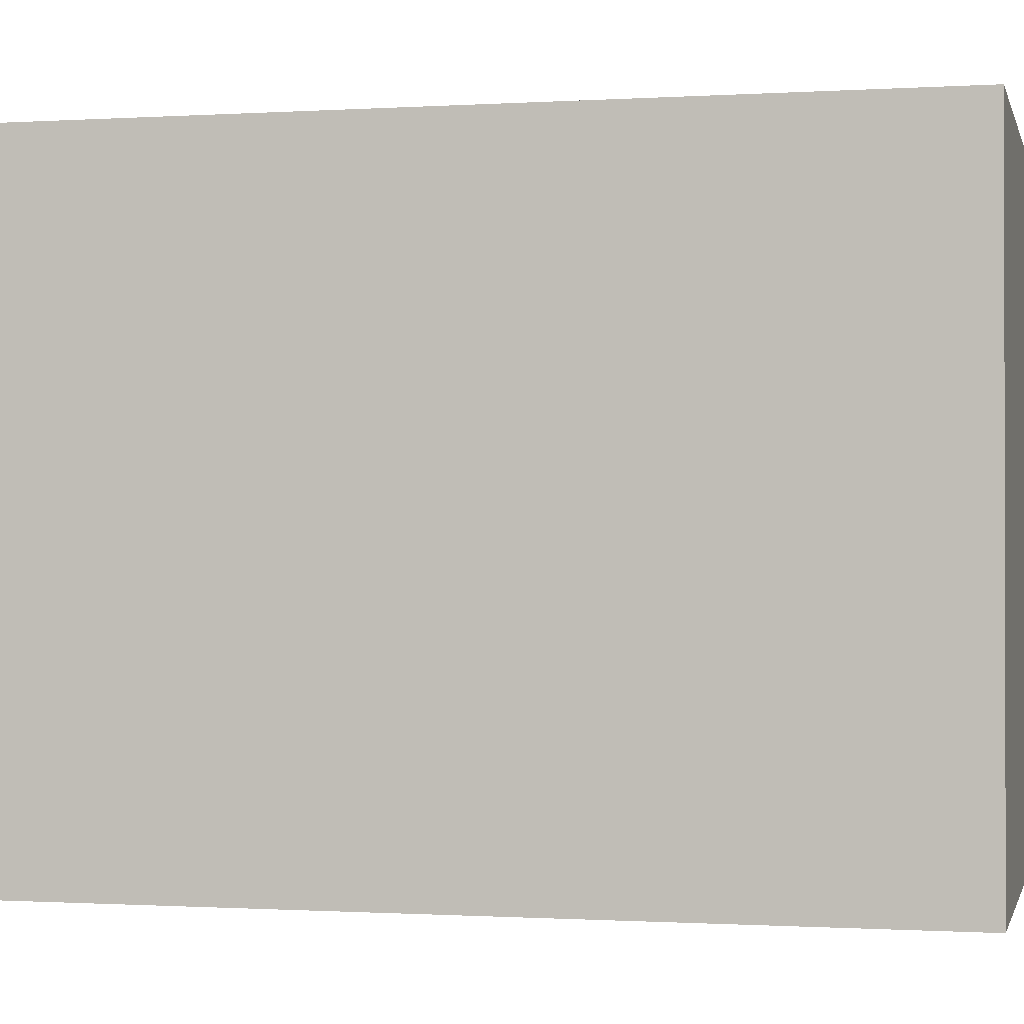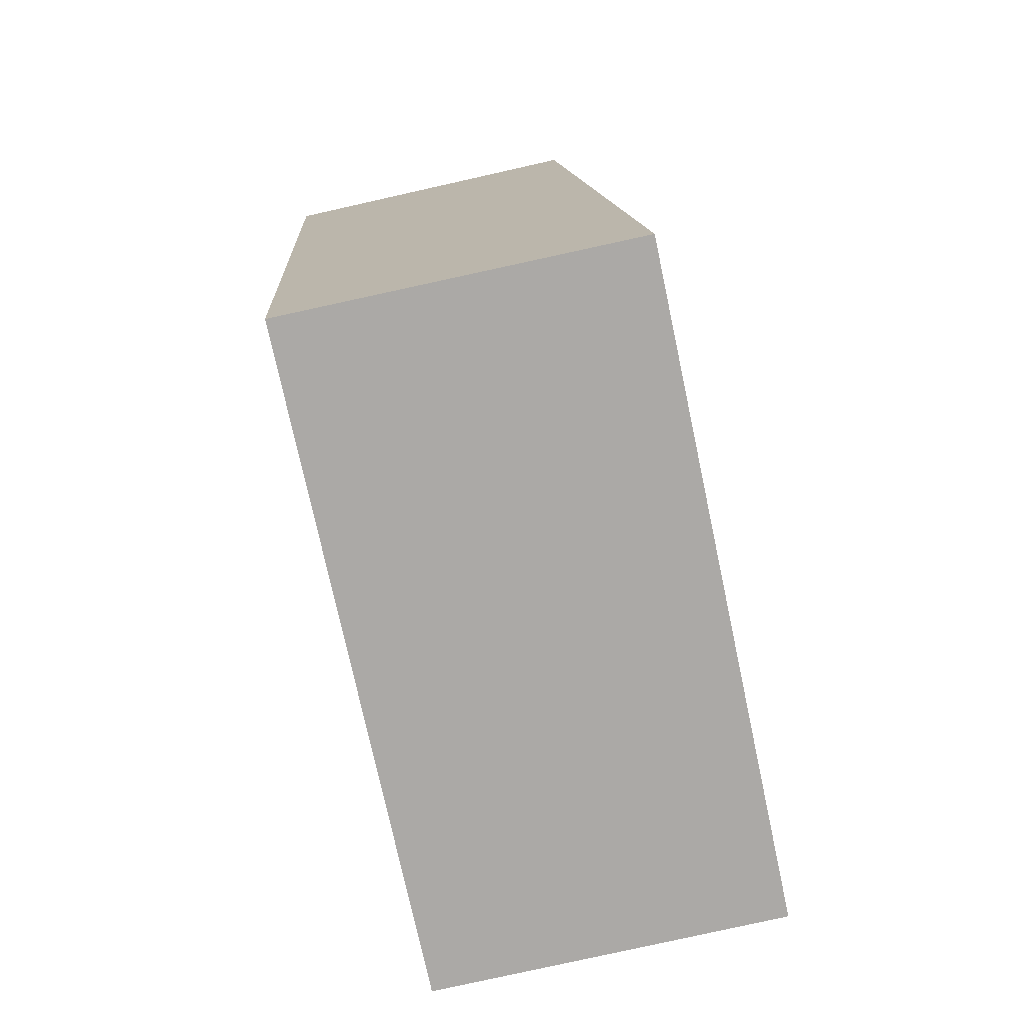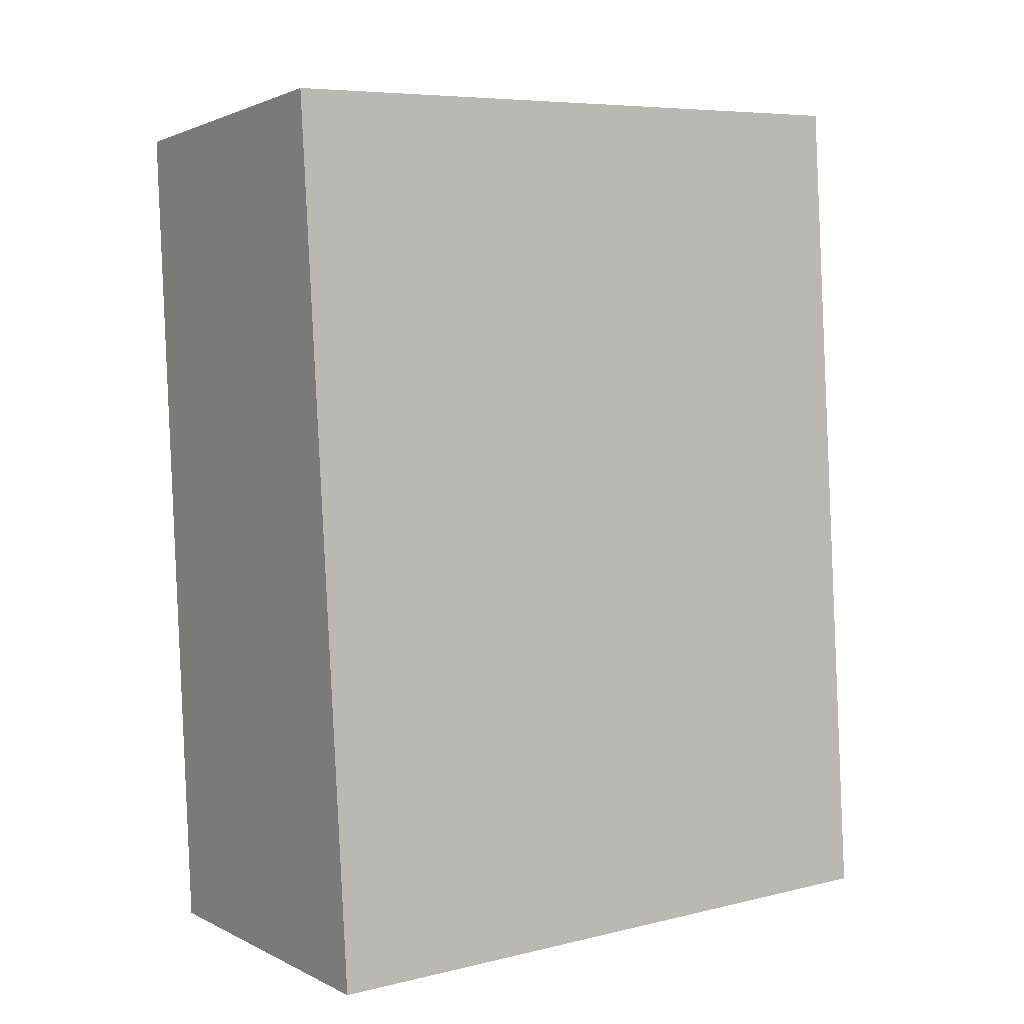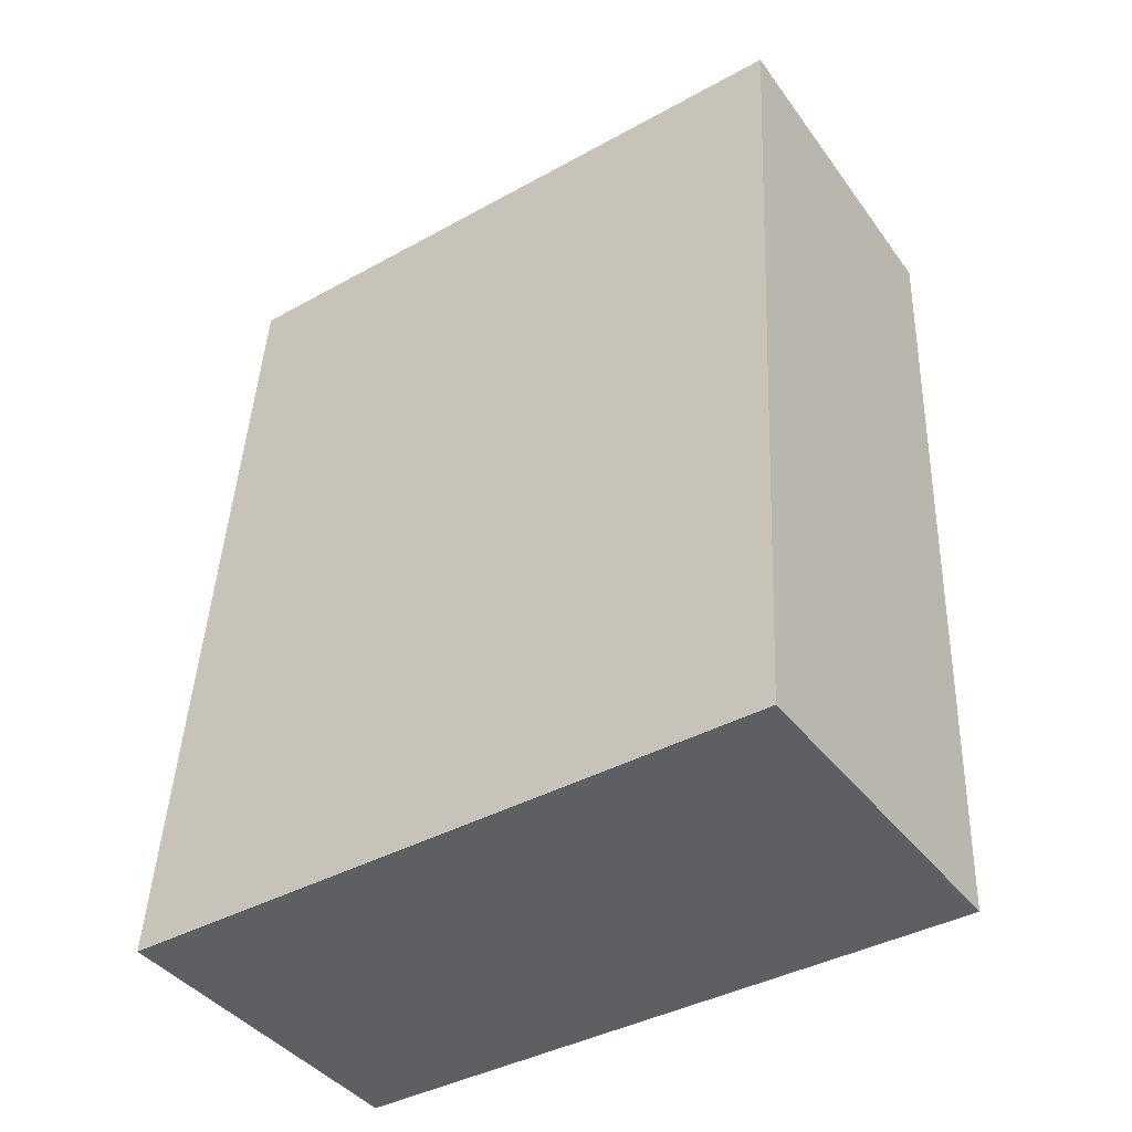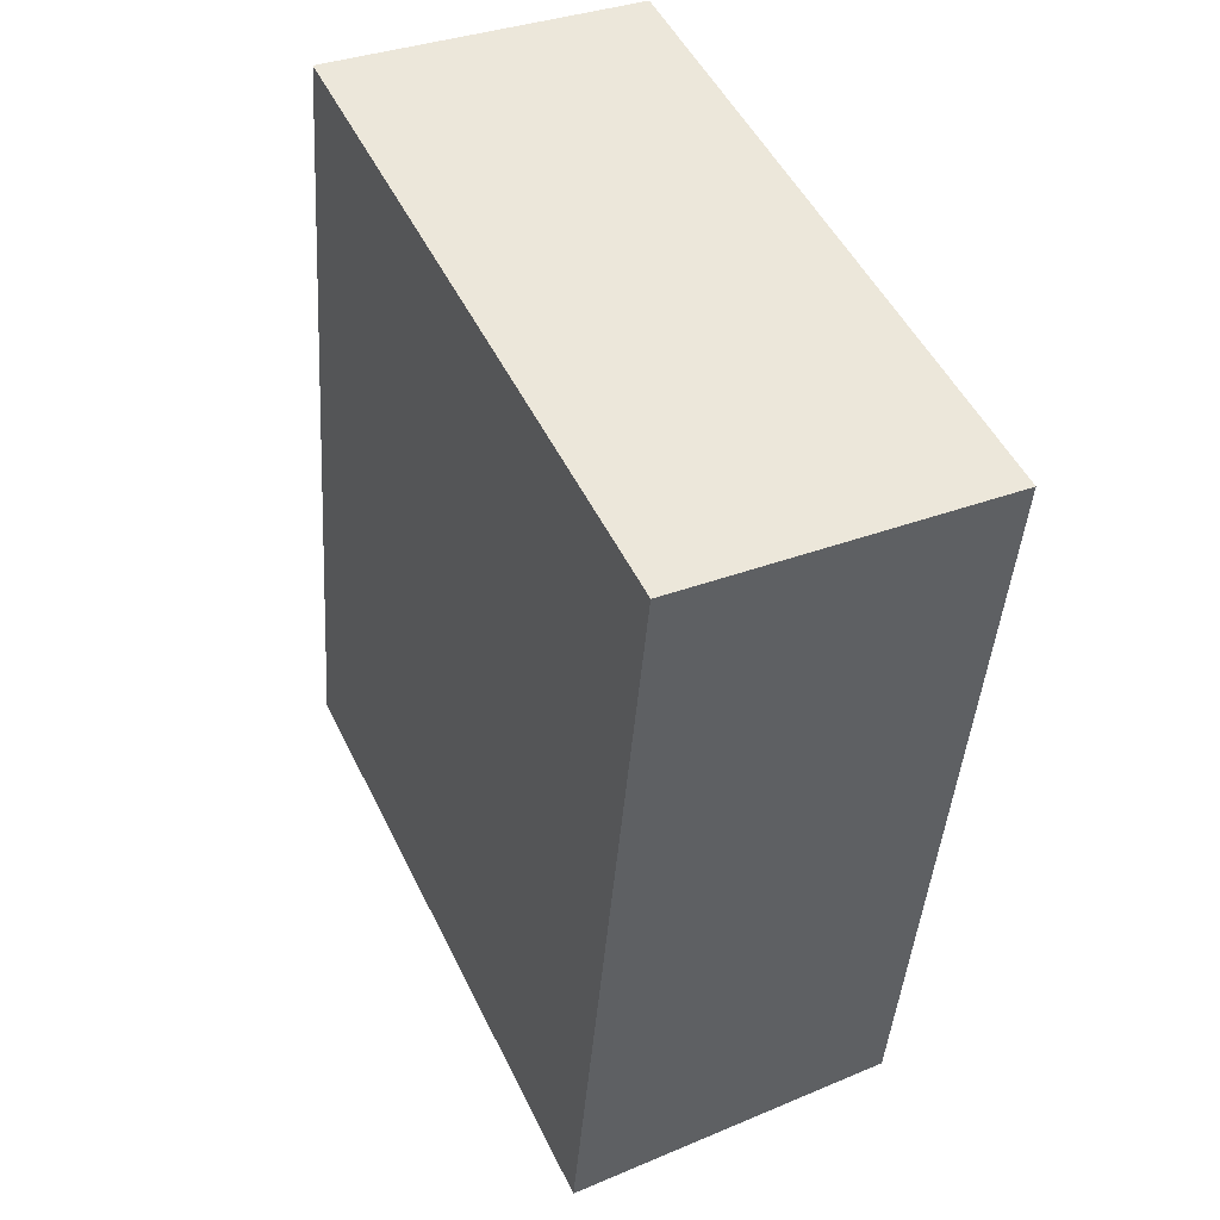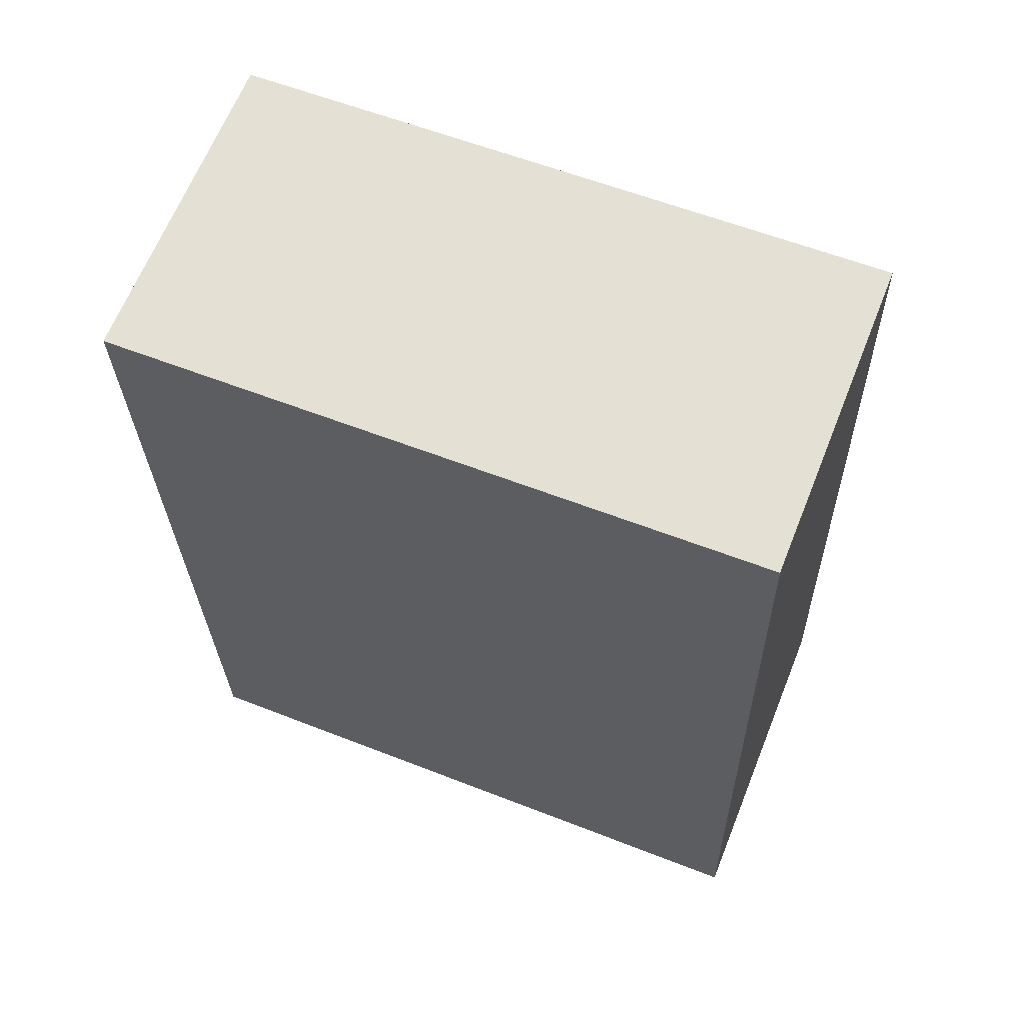
<metadata>
{"format":"obj","ext":"obj","renderer":"f3d","projection":"perspective","resolution":1024,"background":"white","views":[{"elev":-0.7,"azim":105.9,"up":"+Y"},{"elev":-75.0,"azim":-167.9,"up":"+Z"},{"elev":7.1,"azim":-124.6,"up":"+Z"},{"elev":-39.8,"azim":-55.6,"up":"+Z"},{"elev":50.6,"azim":-25.5,"up":"+Z"},{"elev":58.9,"azim":112.0,"up":"+Z"}]}
</metadata>
<code>
v  1.63 3.114 -0.054
v  0.336 3.114 4.104
v  1.858 3.114 3.938
v  0 3.114 1.907e-16
v  1.858 -2.411e-16 3.938
v  1.63 3.307e-18 -0.054
v  0 0 0
v  0.336 -2.513e-16 4.104
g defaultobject
f 1 2 3
f 2 1 4
f 5 1 3
f 1 5 6
f 6 4 1
f 4 6 7
f 7 2 4
f 2 7 8
f 8 3 2
f 3 8 5
f 5 7 6
f 7 5 8

</code>
